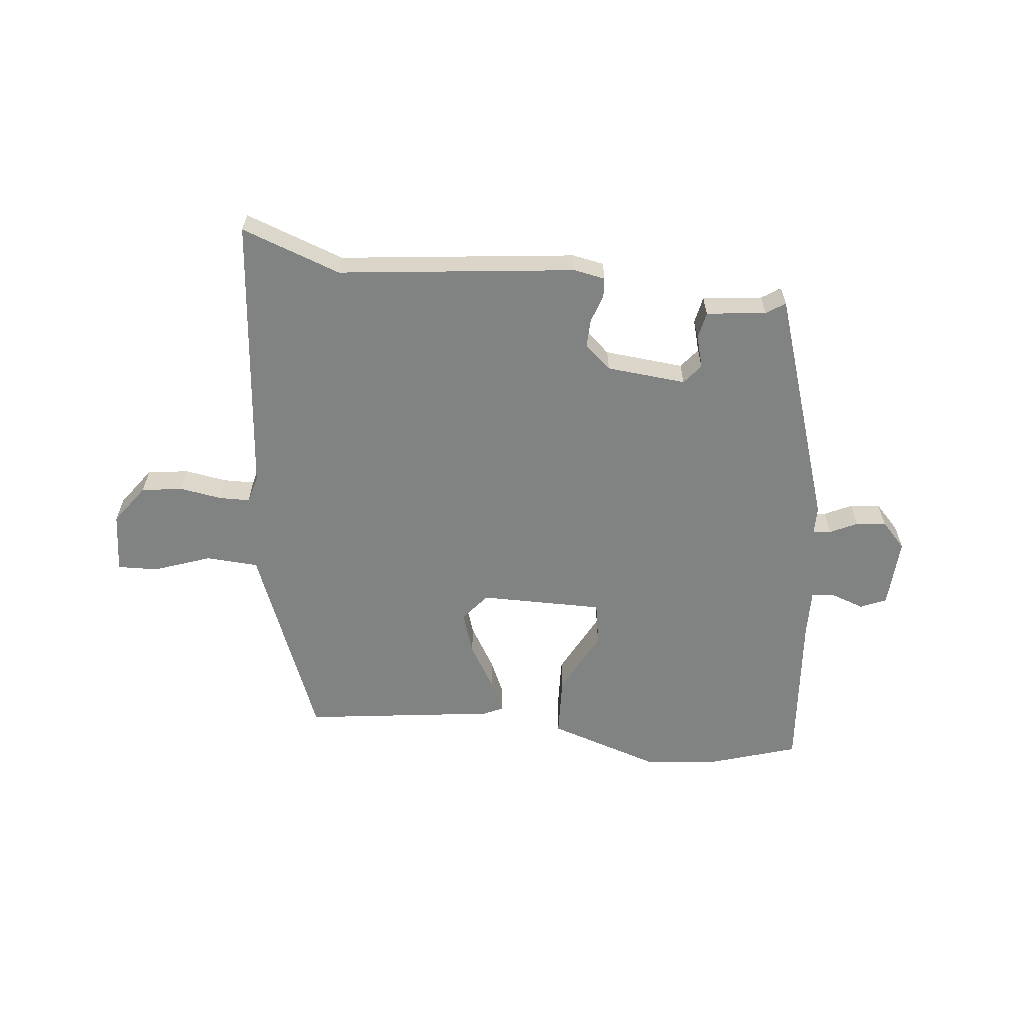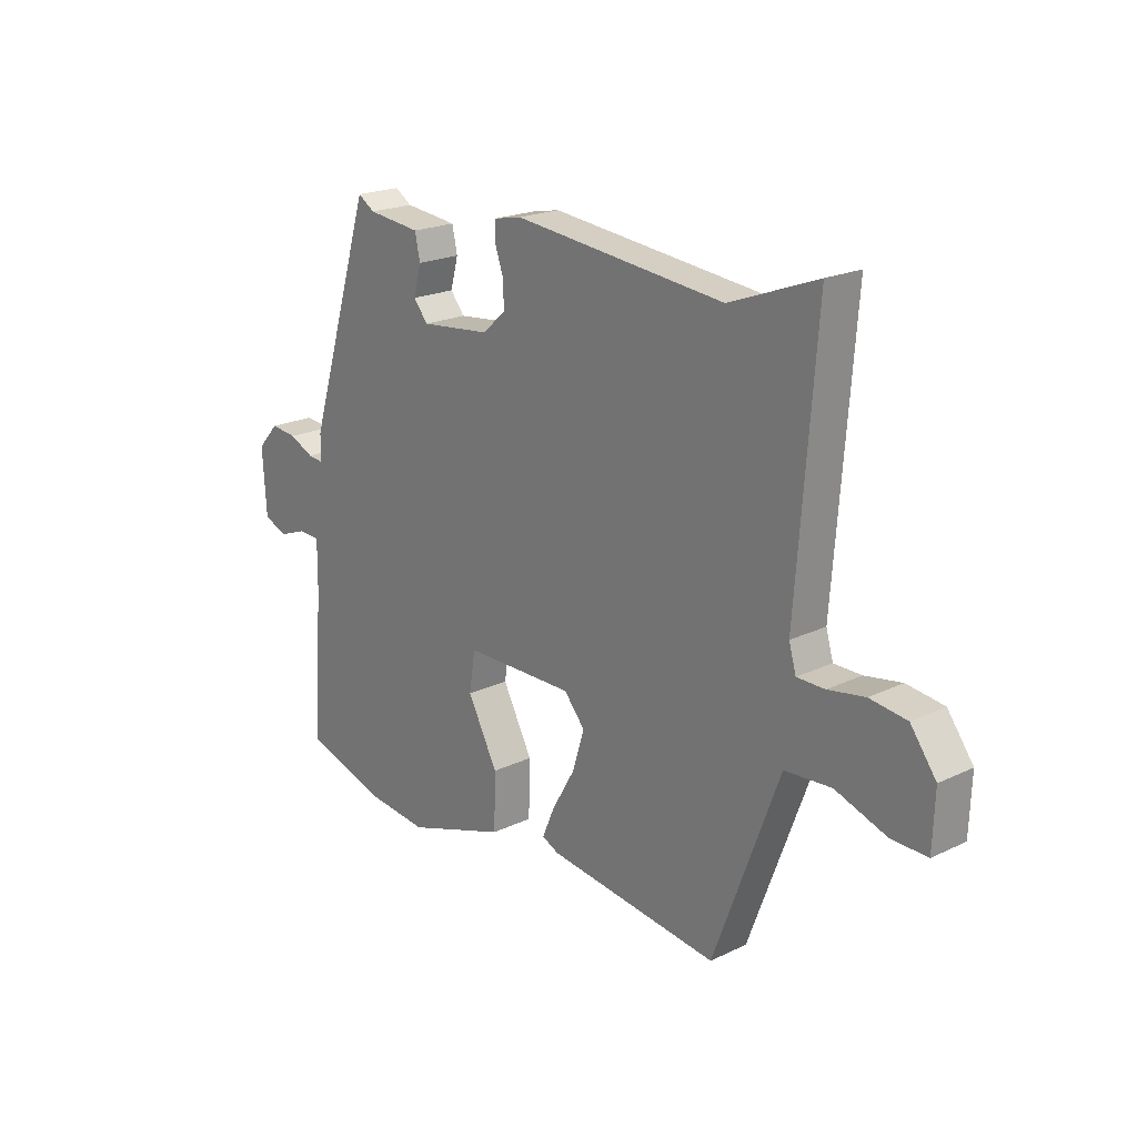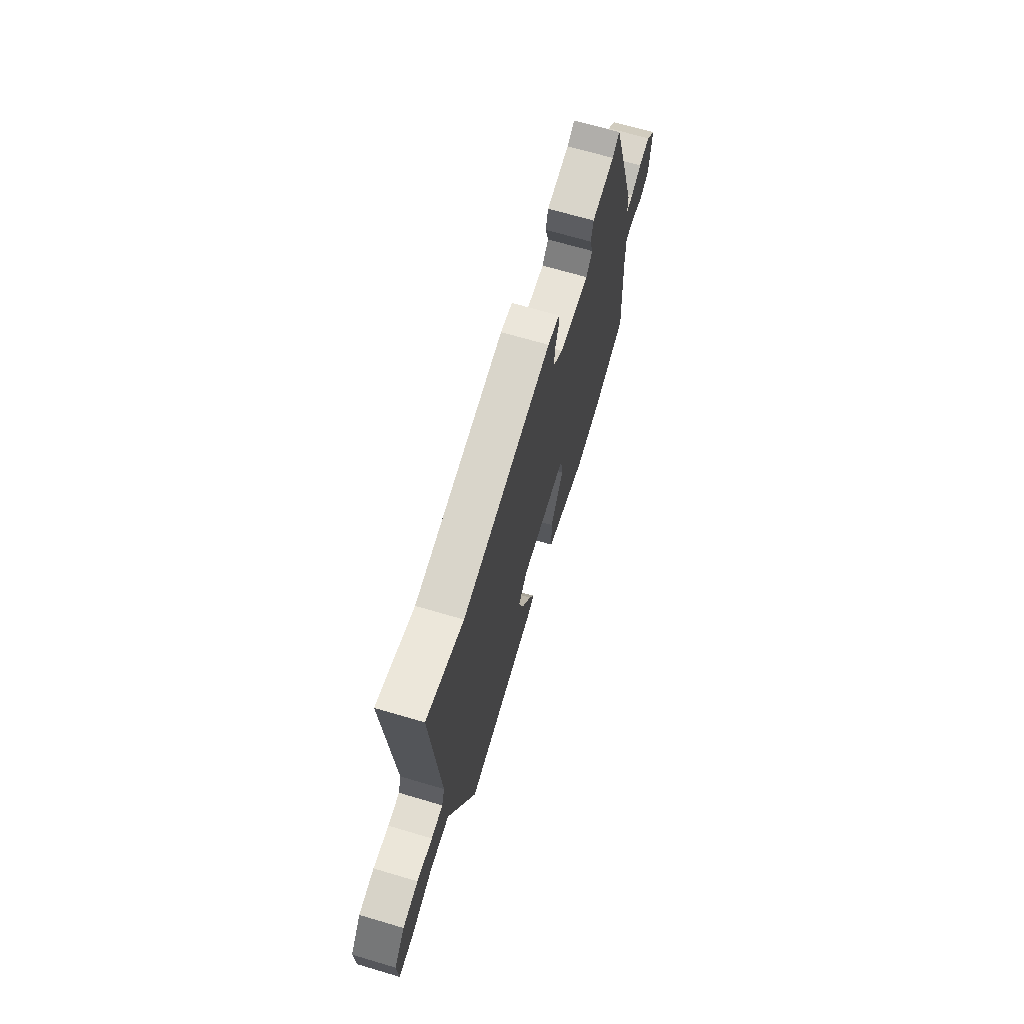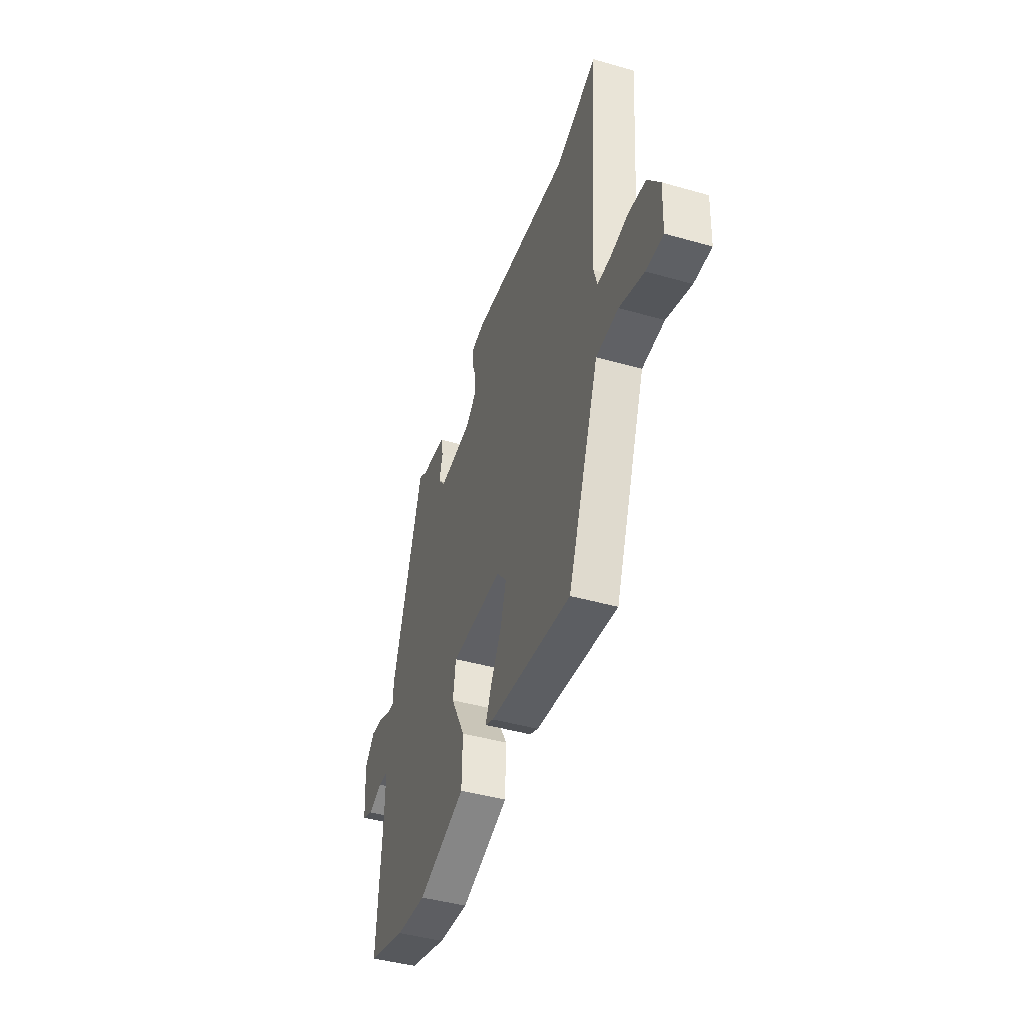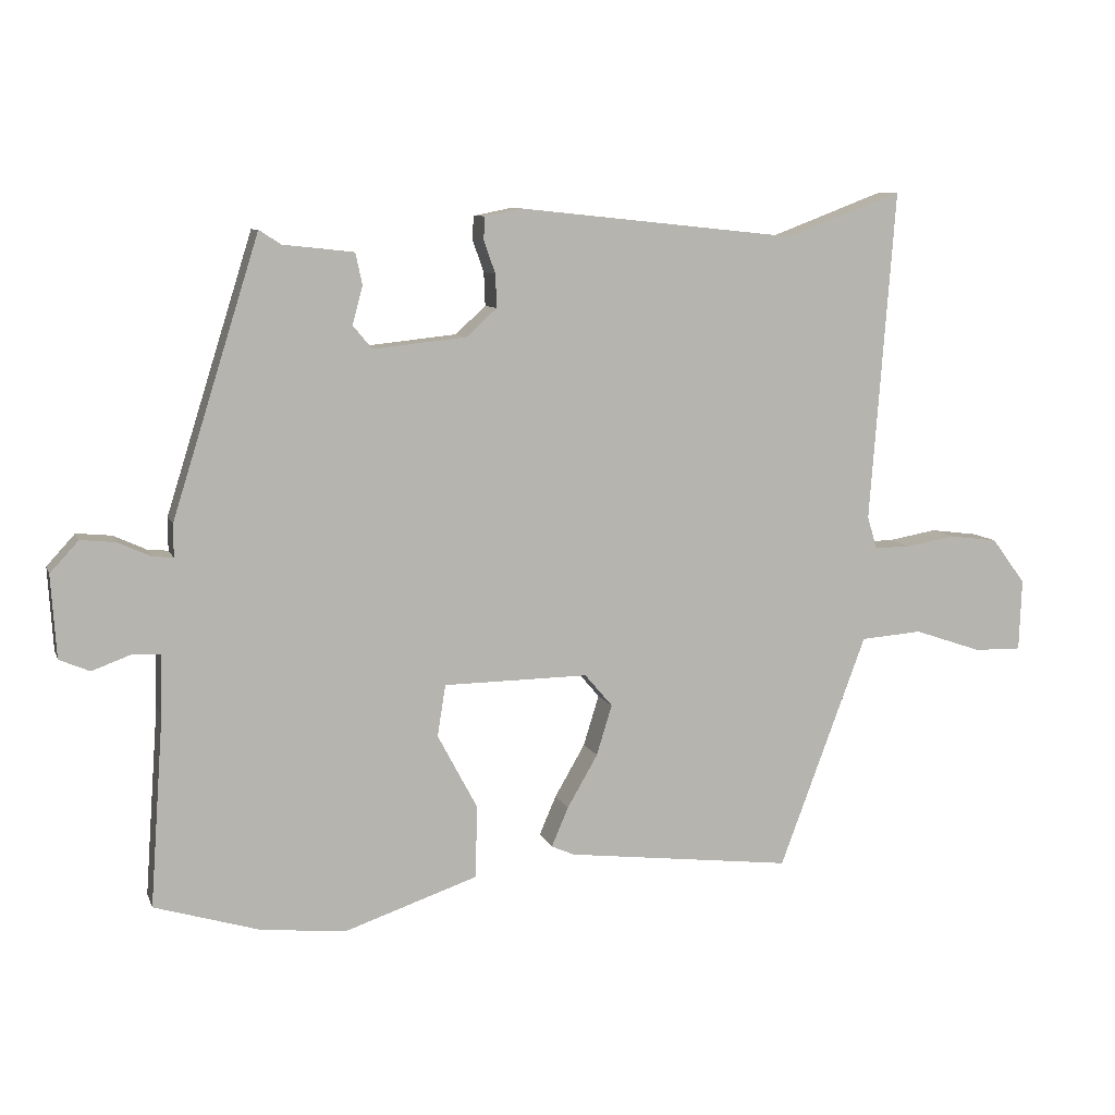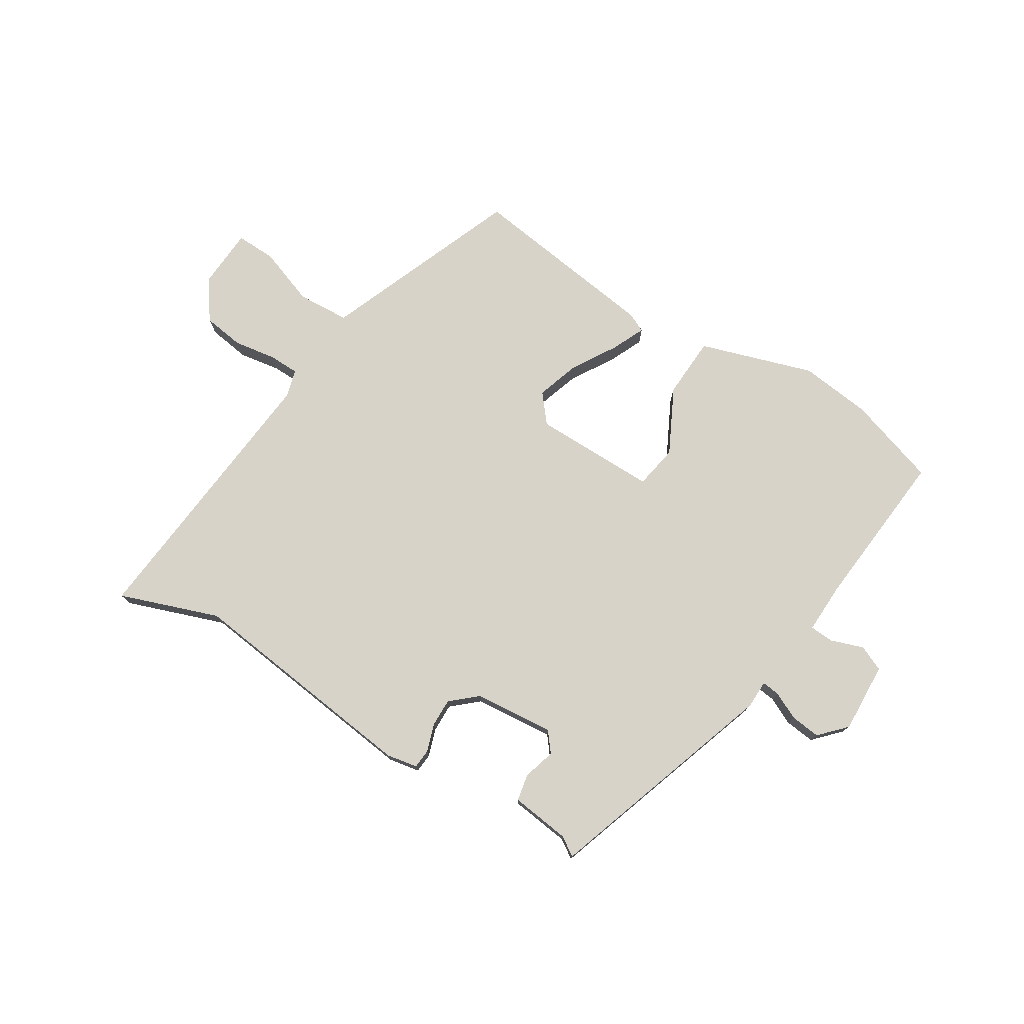
<metadata>
{"format":"obj","ext":"obj","renderer":"f3d","projection":"perspective","resolution":1024,"background":"white","views":[{"elev":-60.6,"azim":-5.2,"up":"+Y"},{"elev":20.8,"azim":-130.7,"up":"+Z"},{"elev":68.5,"azim":-73.5,"up":"+Z"},{"elev":-43.8,"azim":-108.6,"up":"+Z"},{"elev":8.6,"azim":164.5,"up":"+Z"},{"elev":76.1,"azim":32.9,"up":"+Y"}]}
</metadata>
<code>
v -0.584 0.07 0.532
v -0.413 0.07 0.467
v -0.001 0.07 0.509
v 0.053 0.07 0.498
v 0.055 0.07 0.464
v 0.038 0.07 0.416
v 0.036 0.07 0.367
v 0.081 0.07 0.326
v 0.219 0.07 0.311
v 0.247 0.07 0.345
v 0.232 0.07 0.401
v 0.242 0.07 0.448
v 0.346 0.07 0.459
v 0.379 0.07 0.48
v 0.507 0.07 0.071
v 0.507 0.07 0.022
v 0.538 0.07 0.025
v 0.586 0.07 0.047
v 0.638 0.07 0.052
v 0.68 0.07 0.006
v 0.672 0.07 -0.116
v 0.627 0.07 -0.135
v 0.57 0.07 -0.114
v 0.529 0.07 -0.116
v 0.53 0.07 -0.204
v 0.55 0.07 -0.485
v 0.393 0.07 -0.532
v 0.268 0.07 -0.544
v 0.072 0.07 -0.477
v 0.069 0.07 -0.37
v 0.128 0.07 -0.259
v 0.116 0.07 -0.183
v -0.098 0.07 -0.18
v -0.139 0.07 -0.228
v -0.116 0.07 -0.303
v -0.071 0.07 -0.381
v -0.046 0.07 -0.439
v -0.08 0.07 -0.454
v -0.415 0.07 -0.493
v -0.499 0.07 -0.268
v -0.544 0.07 -0.147
v -0.635 0.07 -0.14
v -0.735 0.07 -0.174
v -0.805 0.07 -0.175
v -0.809 0.07 -0.069
v -0.759 0.07 -0.002
v -0.687 0.07 0.007
v -0.615 0.07 -0.006
v -0.561 0.07 -0.006
v -0.547 0.07 0.042
v -0.584 0 0.532
v -0.413 0 0.467
v -0.001 0 0.509
v 0.053 0 0.498
v 0.055 0 0.464
v 0.038 0 0.416
v 0.036 0 0.367
v 0.081 0 0.326
v 0.219 0 0.311
v 0.247 0 0.345
v 0.232 0 0.401
v 0.242 0 0.448
v 0.346 0 0.459
v 0.379 0 0.48
v 0.507 0 0.071
v 0.507 0 0.022
v 0.538 0 0.025
v 0.586 0 0.047
v 0.638 0 0.052
v 0.68 0 0.006
v 0.672 0 -0.116
v 0.627 0 -0.135
v 0.57 0 -0.114
v 0.529 0 -0.116
v 0.53 0 -0.204
v 0.55 0 -0.485
v 0.393 0 -0.532
v 0.268 0 -0.544
v 0.072 0 -0.477
v 0.069 0 -0.37
v 0.128 0 -0.259
v 0.116 0 -0.183
v -0.098 0 -0.18
v -0.139 0 -0.228
v -0.116 0 -0.303
v -0.071 0 -0.381
v -0.046 0 -0.439
v -0.08 0 -0.454
v -0.415 0 -0.493
v -0.499 0 -0.268
v -0.544 0 -0.147
v -0.635 0 -0.14
v -0.735 0 -0.174
v -0.805 0 -0.175
v -0.809 0 -0.069
v -0.759 0 -0.002
v -0.687 0 0.007
v -0.615 0 -0.006
v -0.561 0 -0.006
v -0.547 0 0.042
f 45 46 47 48
f 45 48 49
f 42 43 44 45
f 41 42 45 49
f 40 41 49 50
f 35 36 37 38
f 34 35 38 39
f 33 34 39 40
f 28 29 30 31
f 28 31 32
f 25 26 27 28
f 24 25 28 32
f 20 21 22 23
f 20 23 24
f 17 18 19 20
f 16 17 20 24
f 13 14 15 16
f 10 11 12 13
f 9 10 13 16
f 8 9 16 24
f 3 4 5 6
f 2 3 6 7
f 40 50 1 2
f 33 40 2 7
f 24 32 33
f 7 8 24 33
f 98 97 96 95
f 99 98 95
f 95 94 93 92
f 99 95 92 91
f 100 99 91 90
f 88 87 86 85
f 89 88 85 84
f 90 89 84 83
f 81 80 79 78
f 82 81 78
f 78 77 76 75
f 82 78 75 74
f 73 72 71 70
f 74 73 70
f 70 69 68 67
f 74 70 67 66
f 66 65 64 63
f 63 62 61 60
f 66 63 60 59
f 74 66 59 58
f 56 55 54 53
f 57 56 53 52
f 52 51 100 90
f 57 52 90 83
f 83 82 74
f 83 74 58 57
f 1 51 52 2
f 2 52 53 3
f 3 53 54 4
f 4 54 55 5
f 5 55 56 6
f 6 56 57 7
f 7 57 58 8
f 8 58 59 9
f 9 59 60 10
f 10 60 61 11
f 11 61 62 12
f 12 62 63 13
f 13 63 64 14
f 14 64 65 15
f 15 65 66 16
f 16 66 67 17
f 17 67 68 18
f 18 68 69 19
f 19 69 70 20
f 20 70 71 21
f 21 71 72 22
f 22 72 73 23
f 23 73 74 24
f 24 74 75 25
f 25 75 76 26
f 26 76 77 27
f 27 77 78 28
f 28 78 79 29
f 29 79 80 30
f 30 80 81 31
f 31 81 82 32
f 32 82 83 33
f 33 83 84 34
f 34 84 85 35
f 35 85 86 36
f 36 86 87 37
f 37 87 88 38
f 38 88 89 39
f 39 89 90 40
f 40 90 91 41
f 41 91 92 42
f 42 92 93 43
f 43 93 94 44
f 44 94 95 45
f 45 95 96 46
f 46 96 97 47
f 47 97 98 48
f 48 98 99 49
f 49 99 100 50
f 50 100 51 1

</code>
